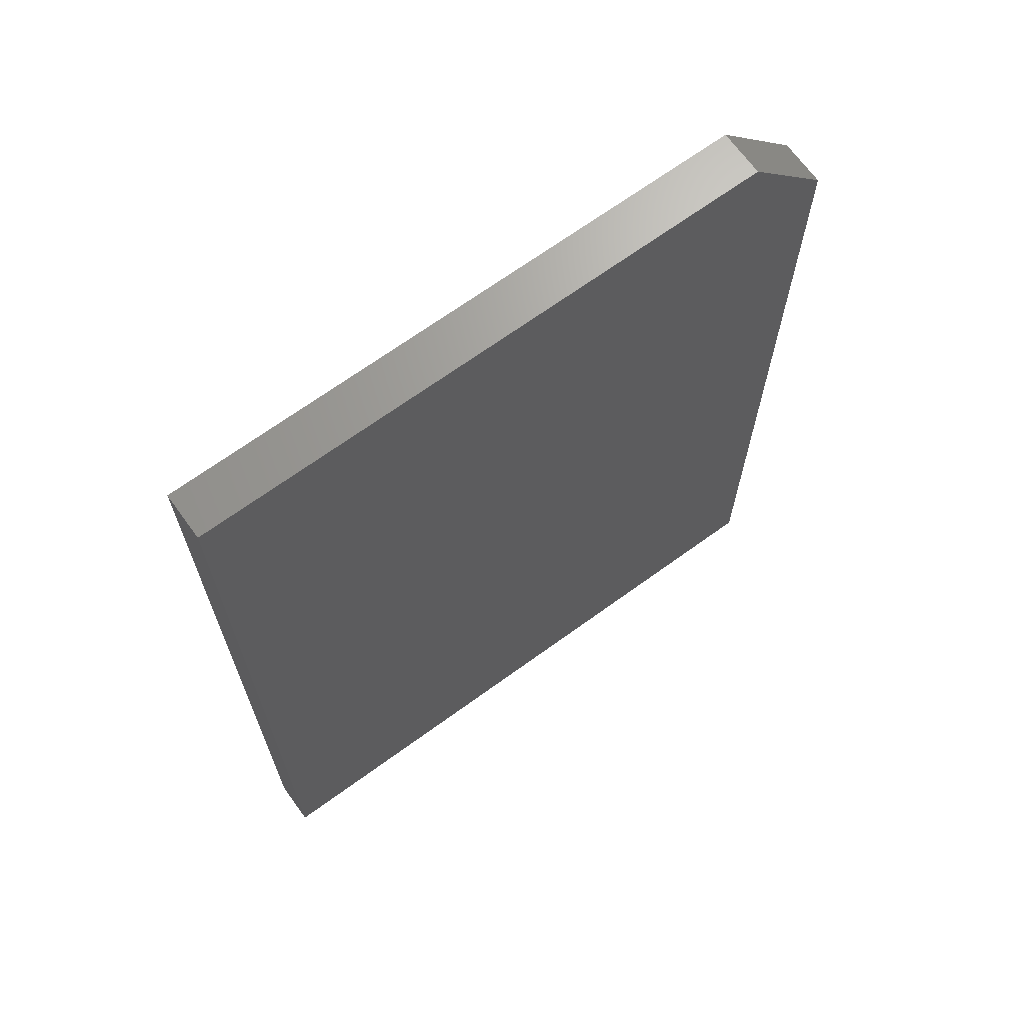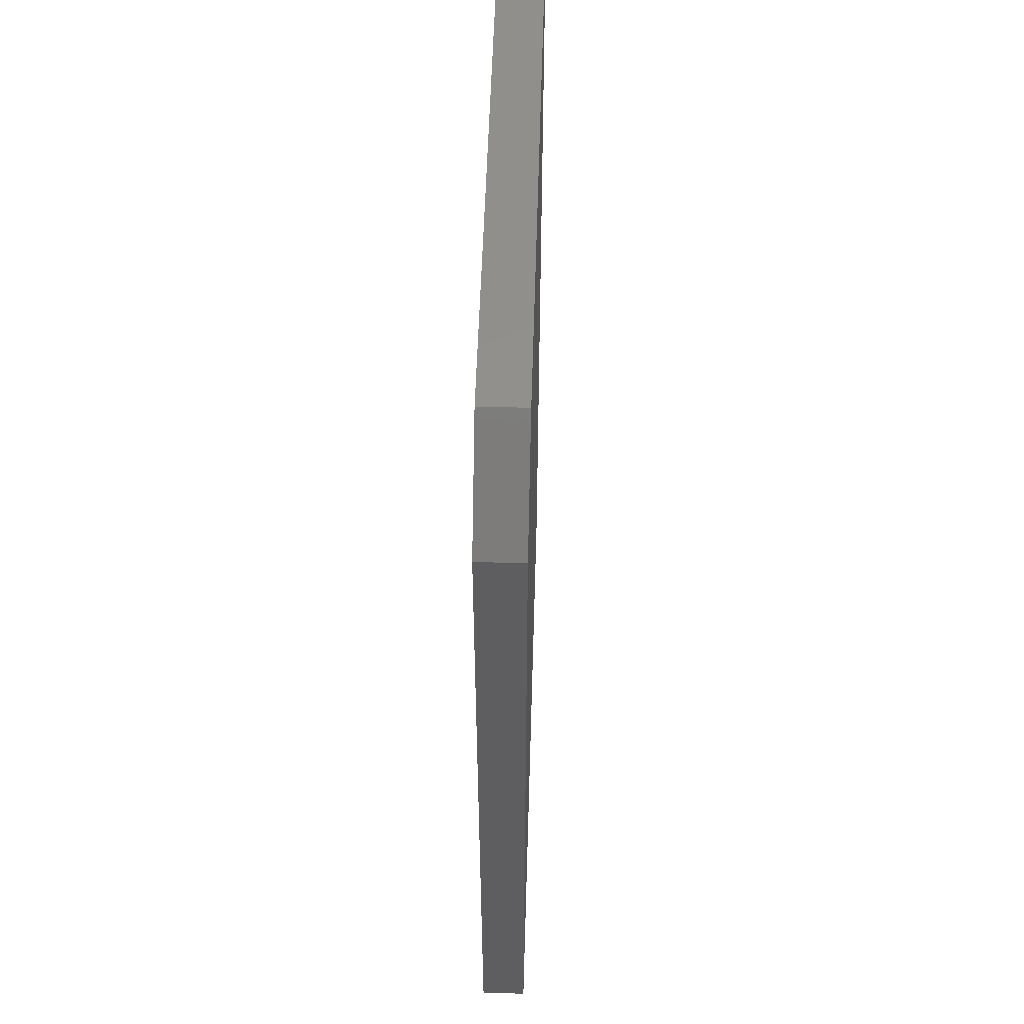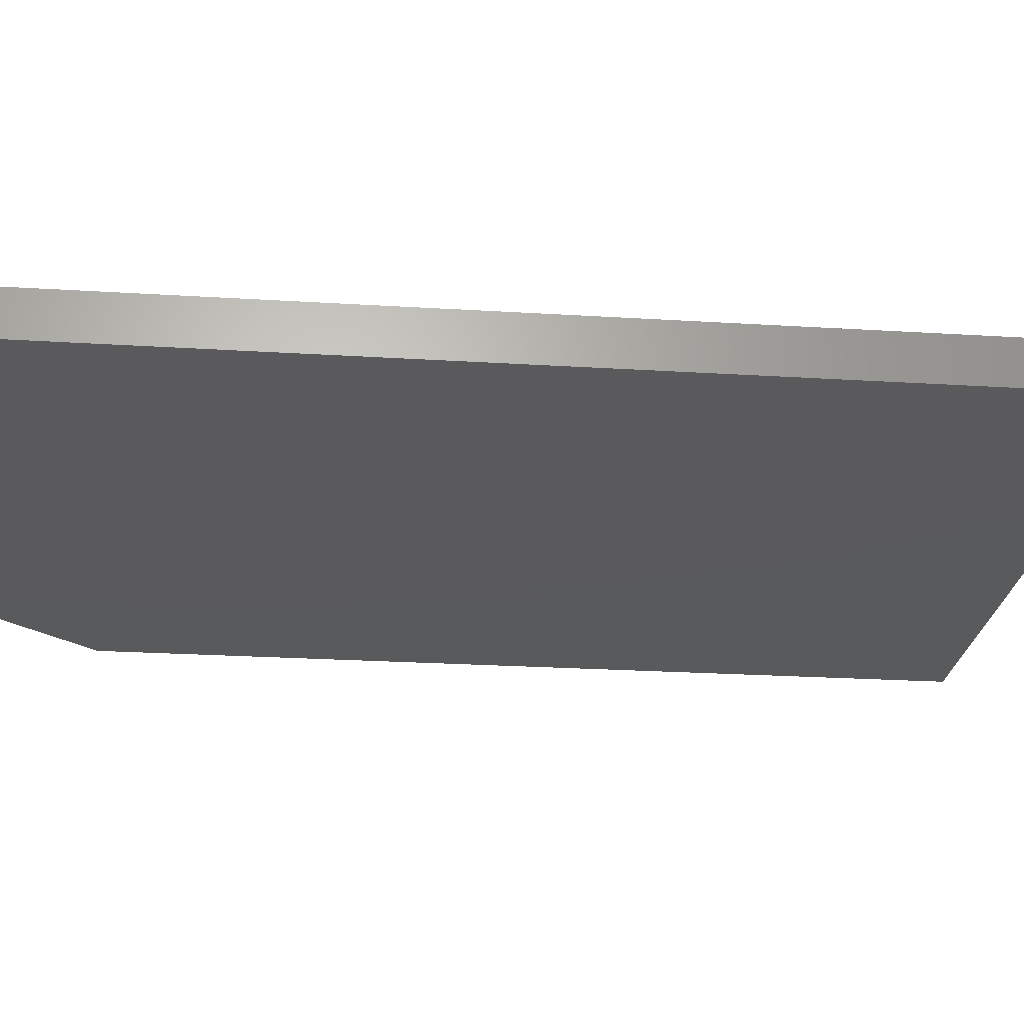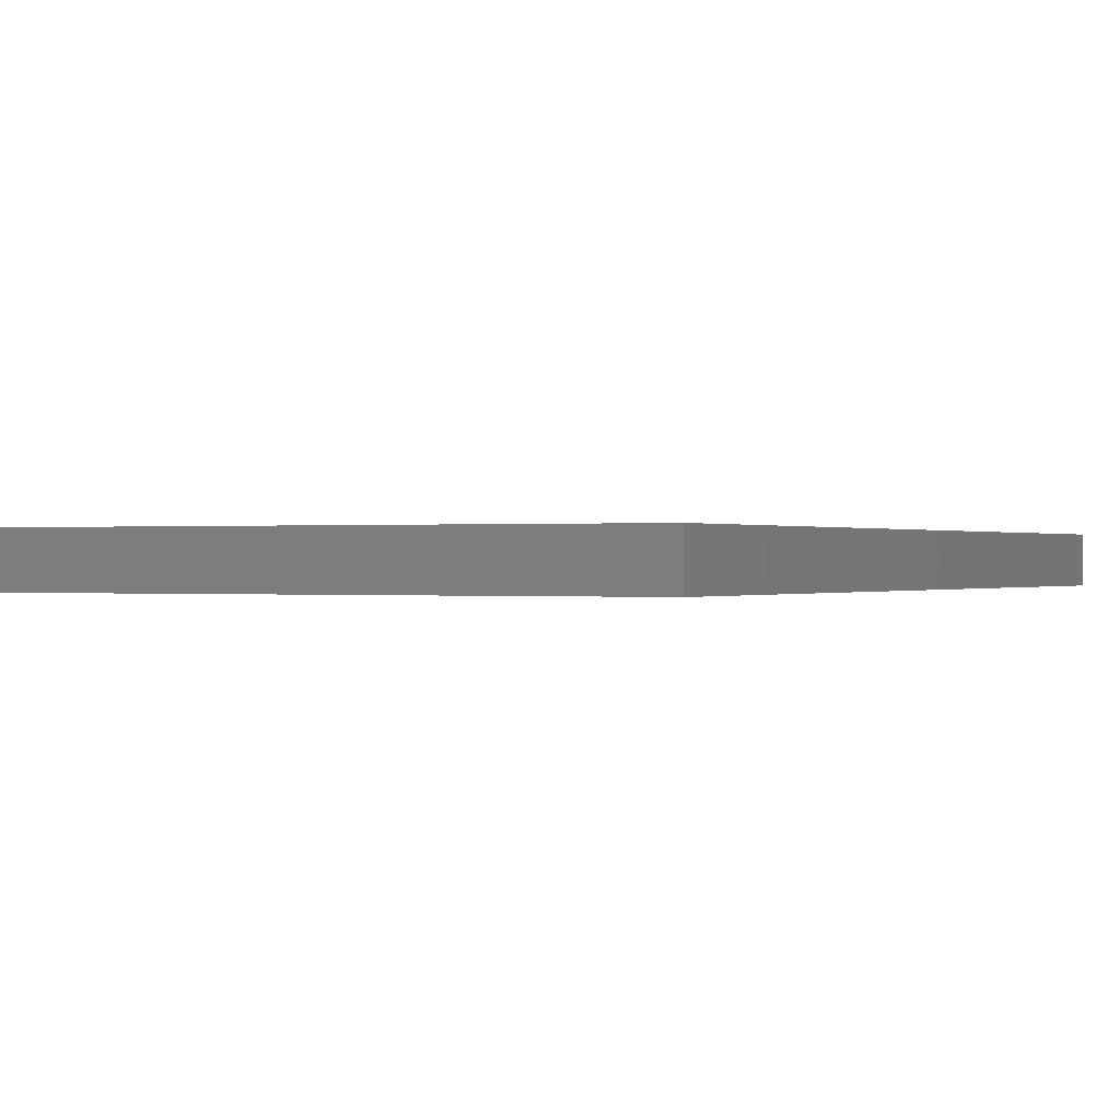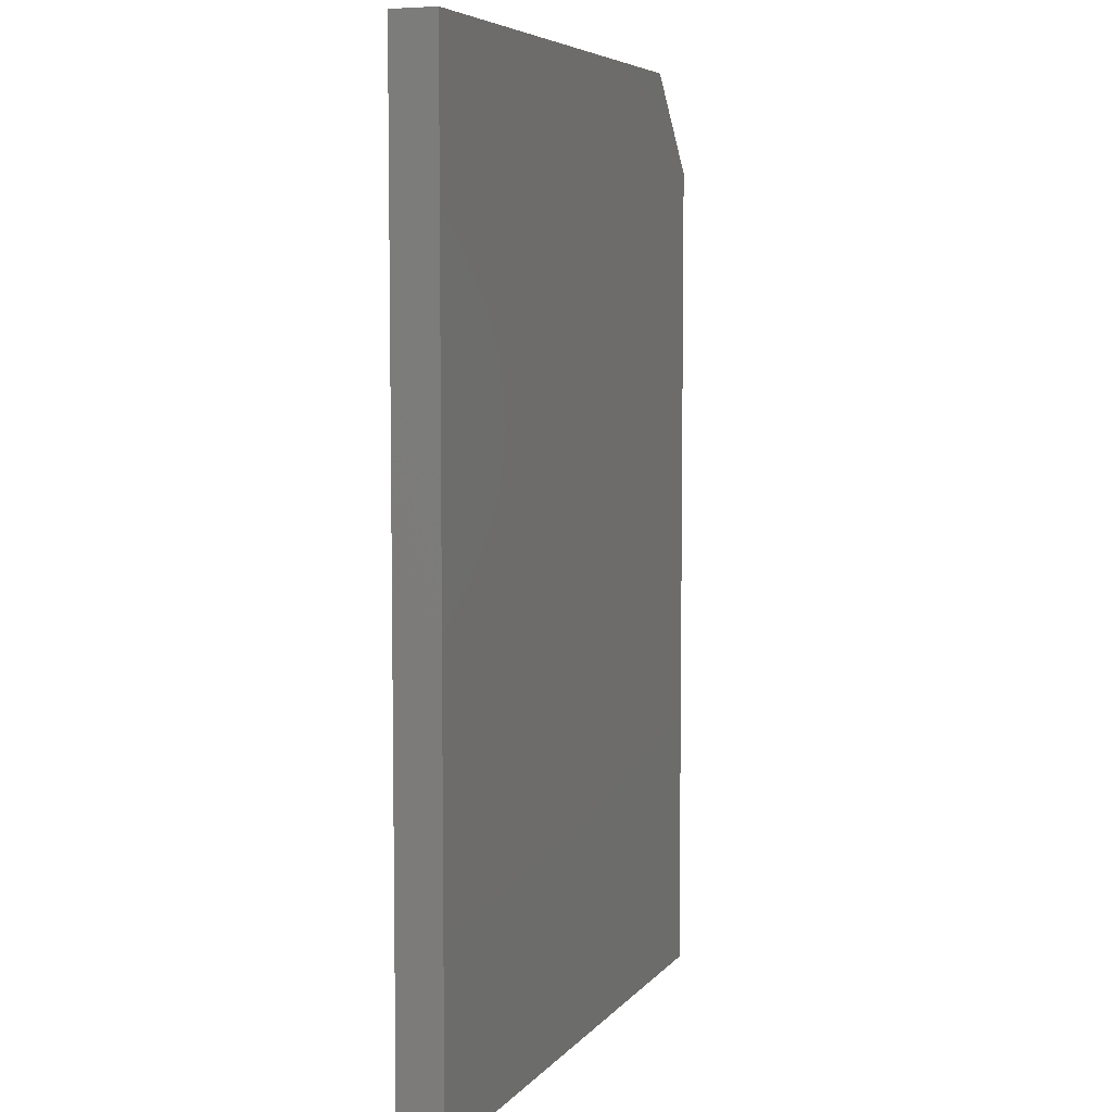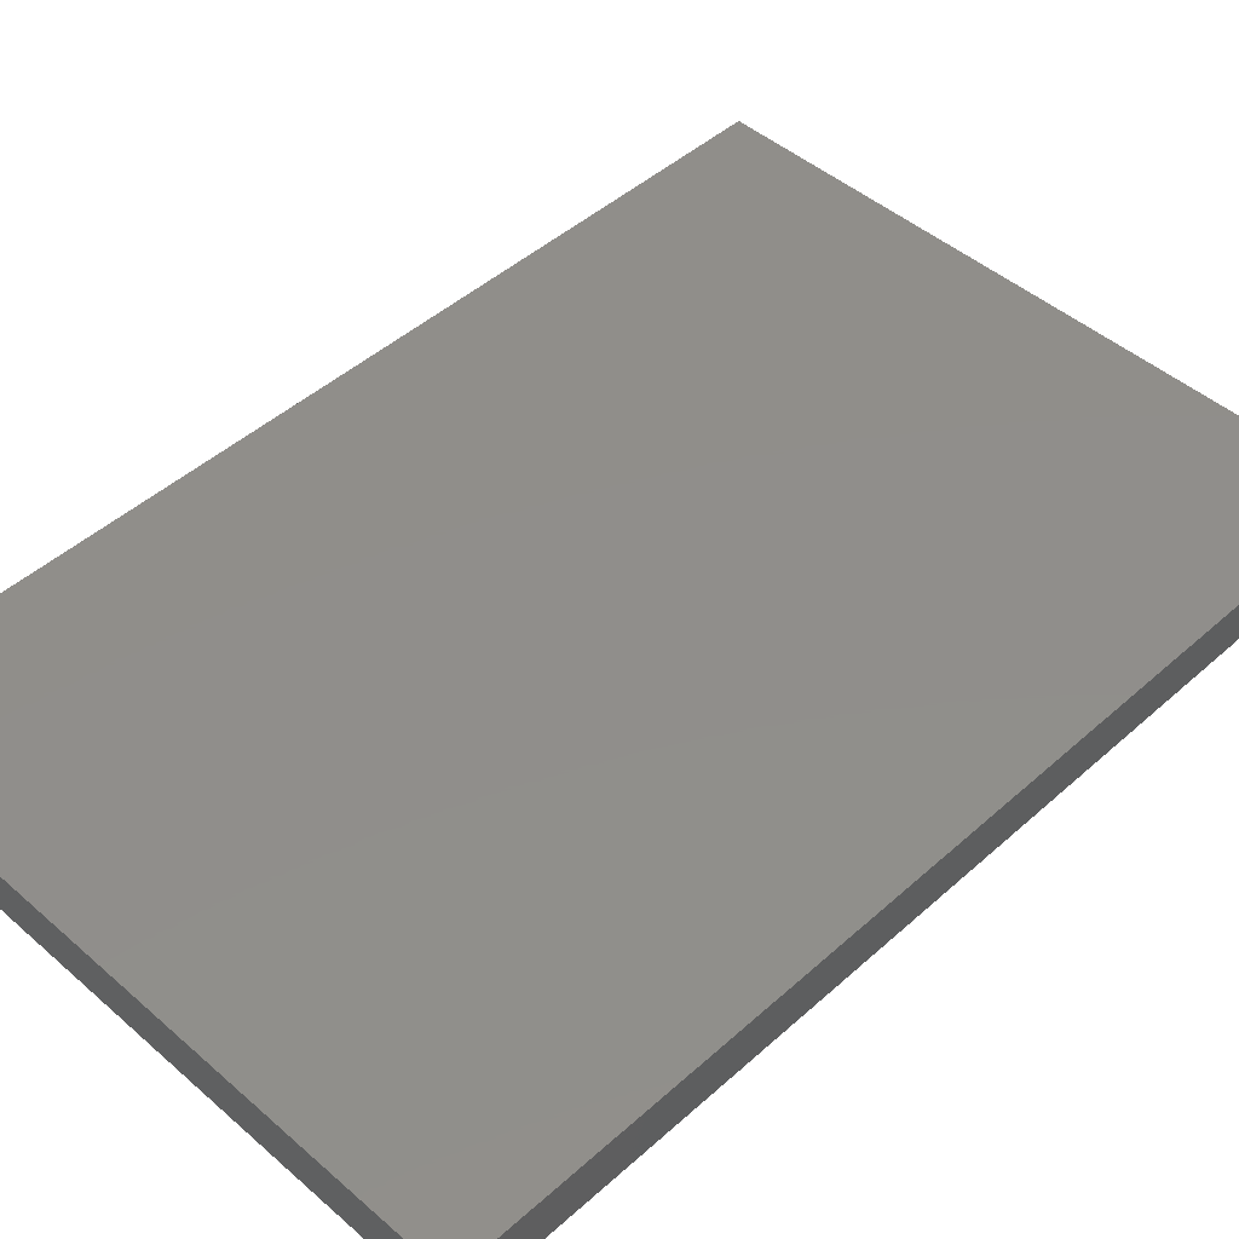
<metadata>
{"format":"stl","ext":"stl","renderer":"f3d","projection":"perspective","resolution":1024,"background":"white","views":[{"elev":68.5,"azim":-36.0,"up":"+Y"},{"elev":54.0,"azim":91.7,"up":"+Y"},{"elev":-24.2,"azim":-95.9,"up":"+Z"},{"elev":0.0,"azim":26.9,"up":"+Z"},{"elev":6.0,"azim":-69.3,"up":"+Y"},{"elev":46.6,"azim":-135.4,"up":"+Z"}]}
</metadata>
<code>
# stl→obj: 10 verts, 16 faces
v -0.75 -0.5 0.04688
v -0.07113 -0.5 0.04688
v -0.75 0.4922 0.04688
v -0.07113 0.3906 0.04688
v -0.1571 0.4922 0.04688
v -0.1571 0.4922 0
v -0.07113 0.3906 0
v -0.75 0.4922 0
v -0.07113 -0.5 0
v -0.75 -0.5 0
f 1 2 3
f 3 2 4
f 3 4 5
f 6 7 8
f 8 7 9
f 8 9 10
f 5 6 3
f 3 6 8
f 2 9 4
f 4 9 7
f 5 4 6
f 6 4 7
f 3 8 1
f 1 8 10
f 1 10 2
f 2 10 9

</code>
